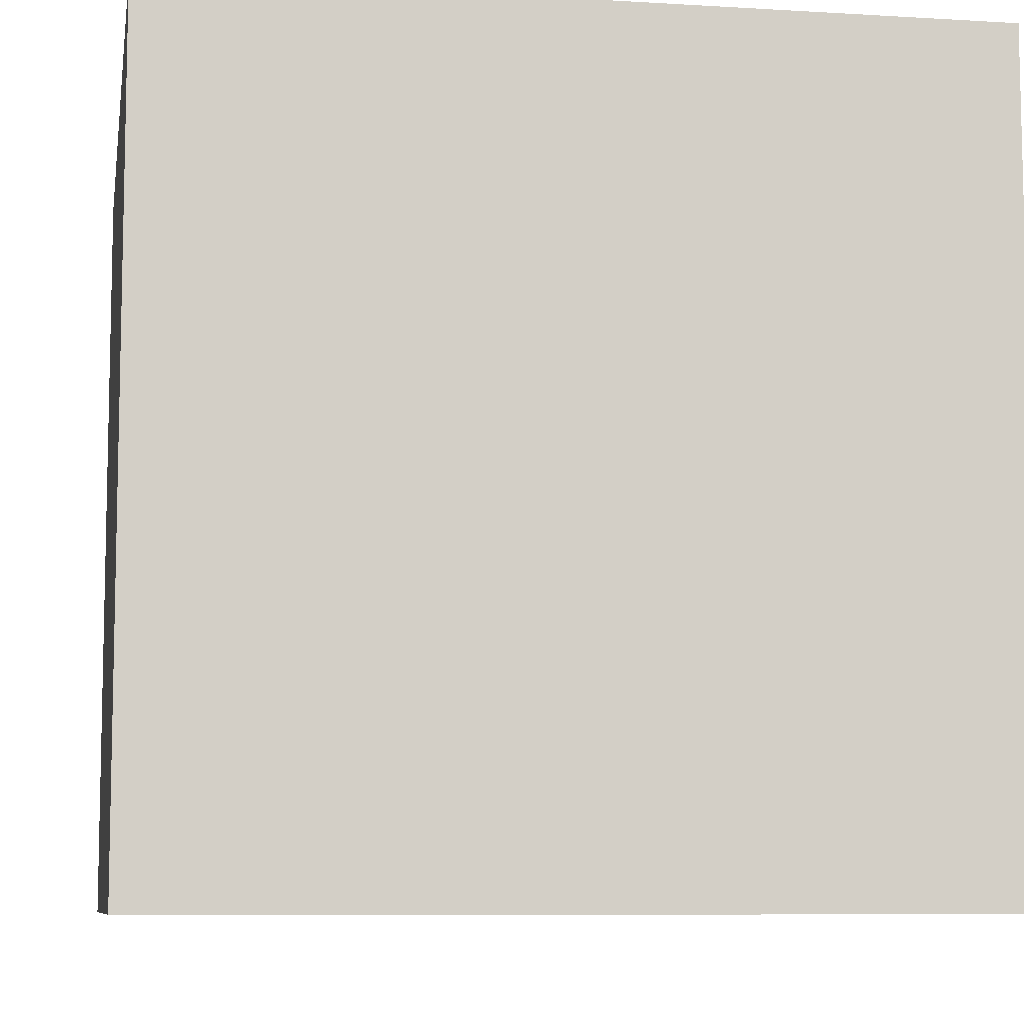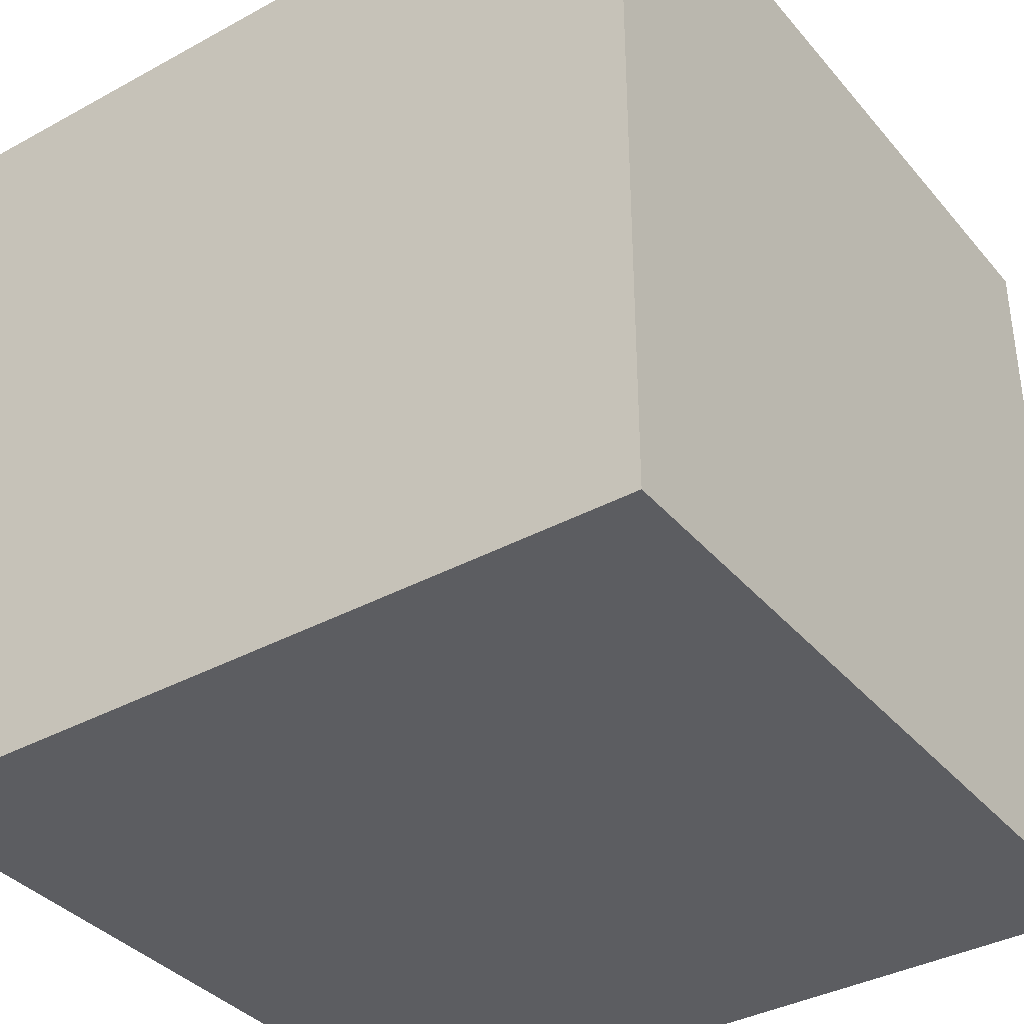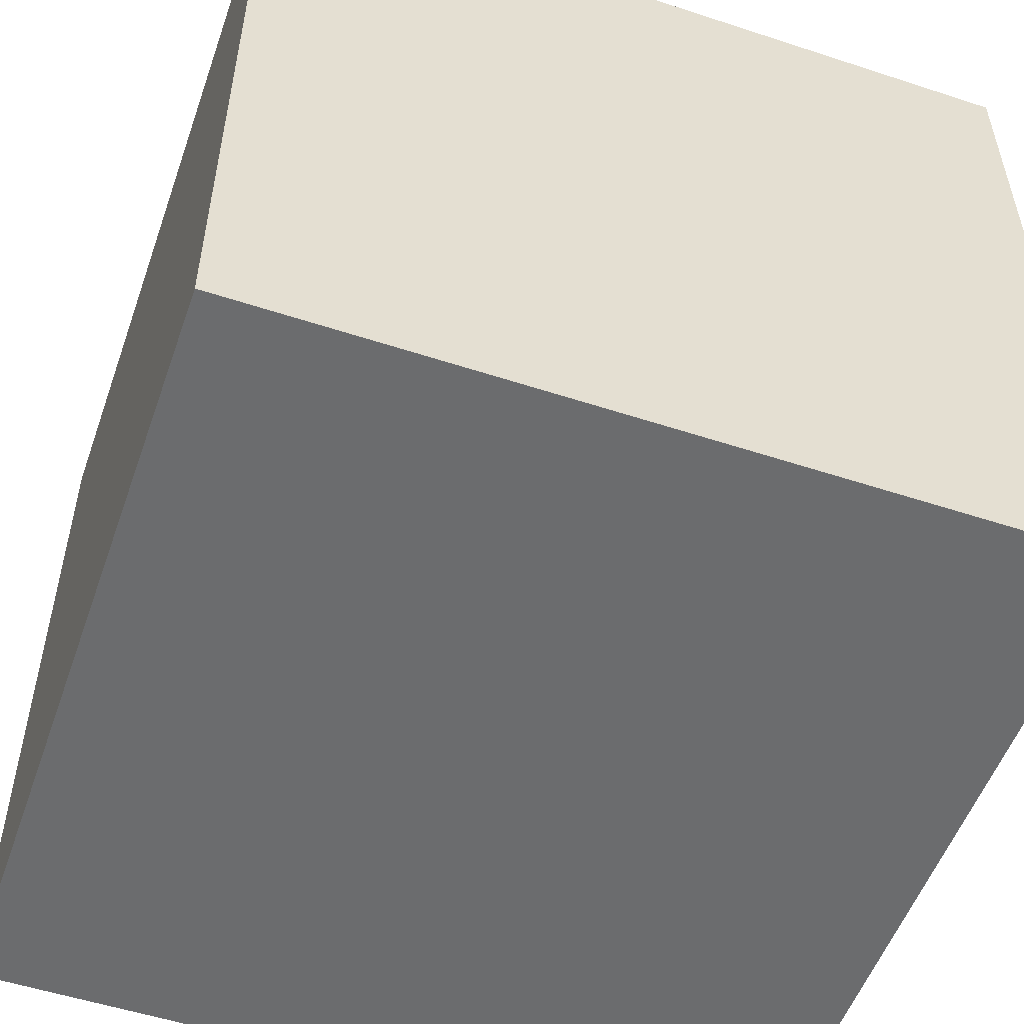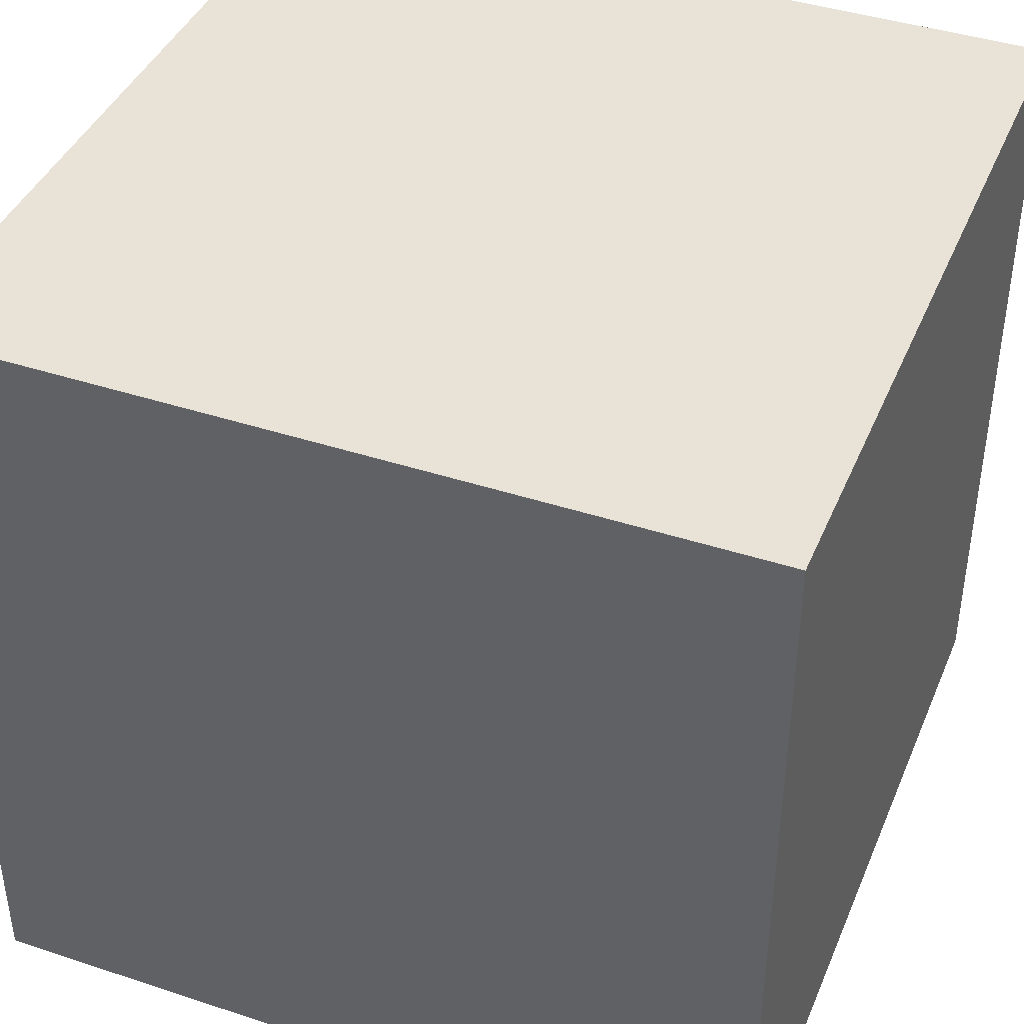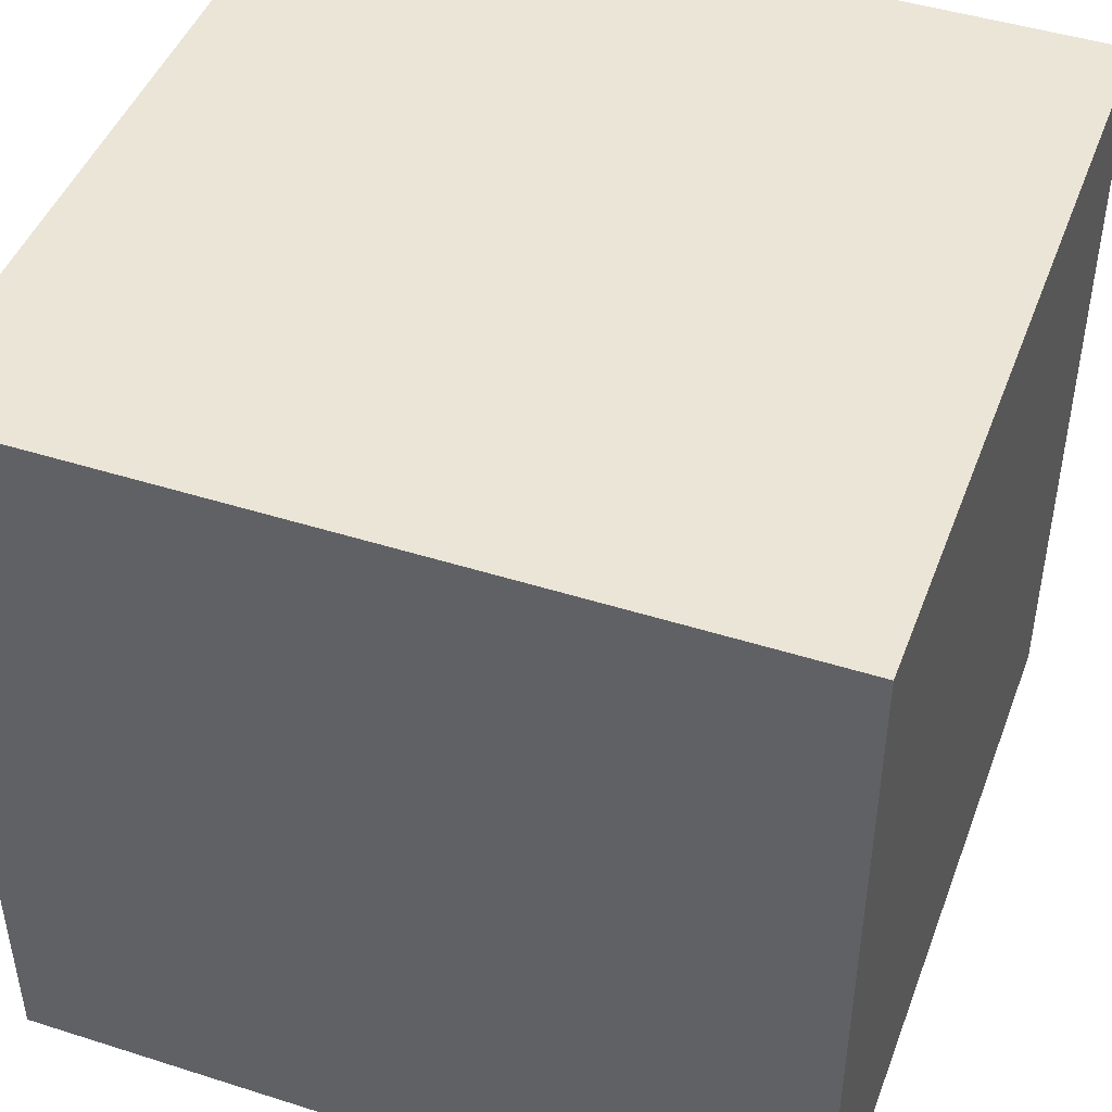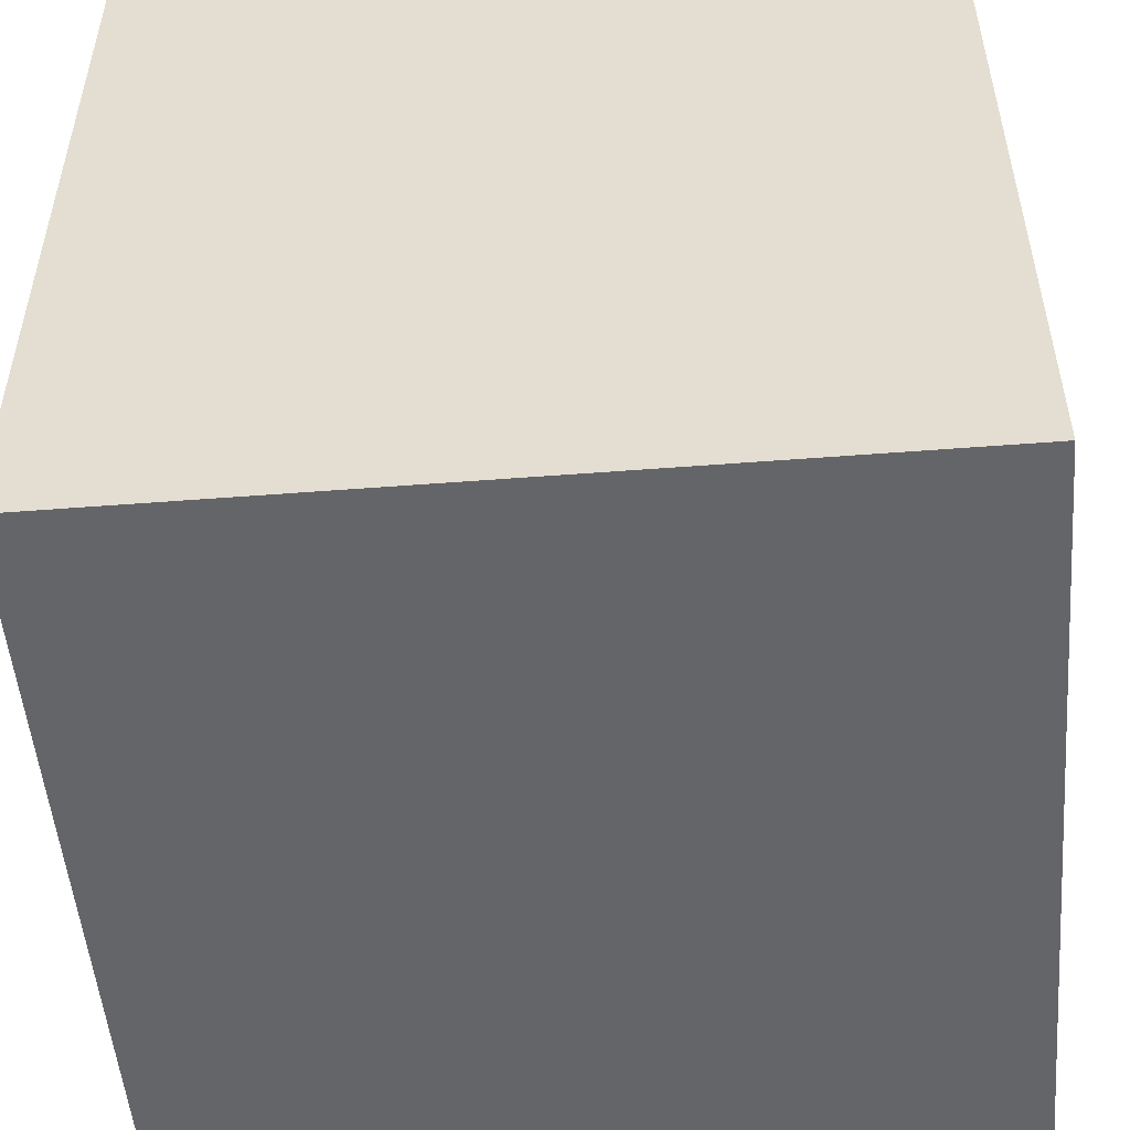
<metadata>
{"format":"obj","ext":"obj","renderer":"f3d","projection":"perspective","resolution":1024,"background":"white","views":[{"elev":-8.4,"azim":-99.4,"up":"+Z"},{"elev":-37.1,"azim":-54.9,"up":"+Y"},{"elev":-53.6,"azim":-19.3,"up":"+Z"},{"elev":41.5,"azim":111.7,"up":"+Y"},{"elev":45.7,"azim":-69.9,"up":"+Z"},{"elev":-51.5,"azim":-175.2,"up":"+Y"}]}
</metadata>
<code>
v 1.6 -0.8 0.8
v 1.6 0.8 0.8
v -0 -0.8 0.8
v -0 0.8 0.8
v 1.6 -0.8 -0.8
v 1.6 0.8 -0.8
v 0 -0.8 -0.8
v 0 0.8 -0.8
f 1 2 4 3
f 3 4 8 7
f 7 8 6 5
f 5 6 2 1
f 3 7 5 1
f 8 4 2 6

</code>
